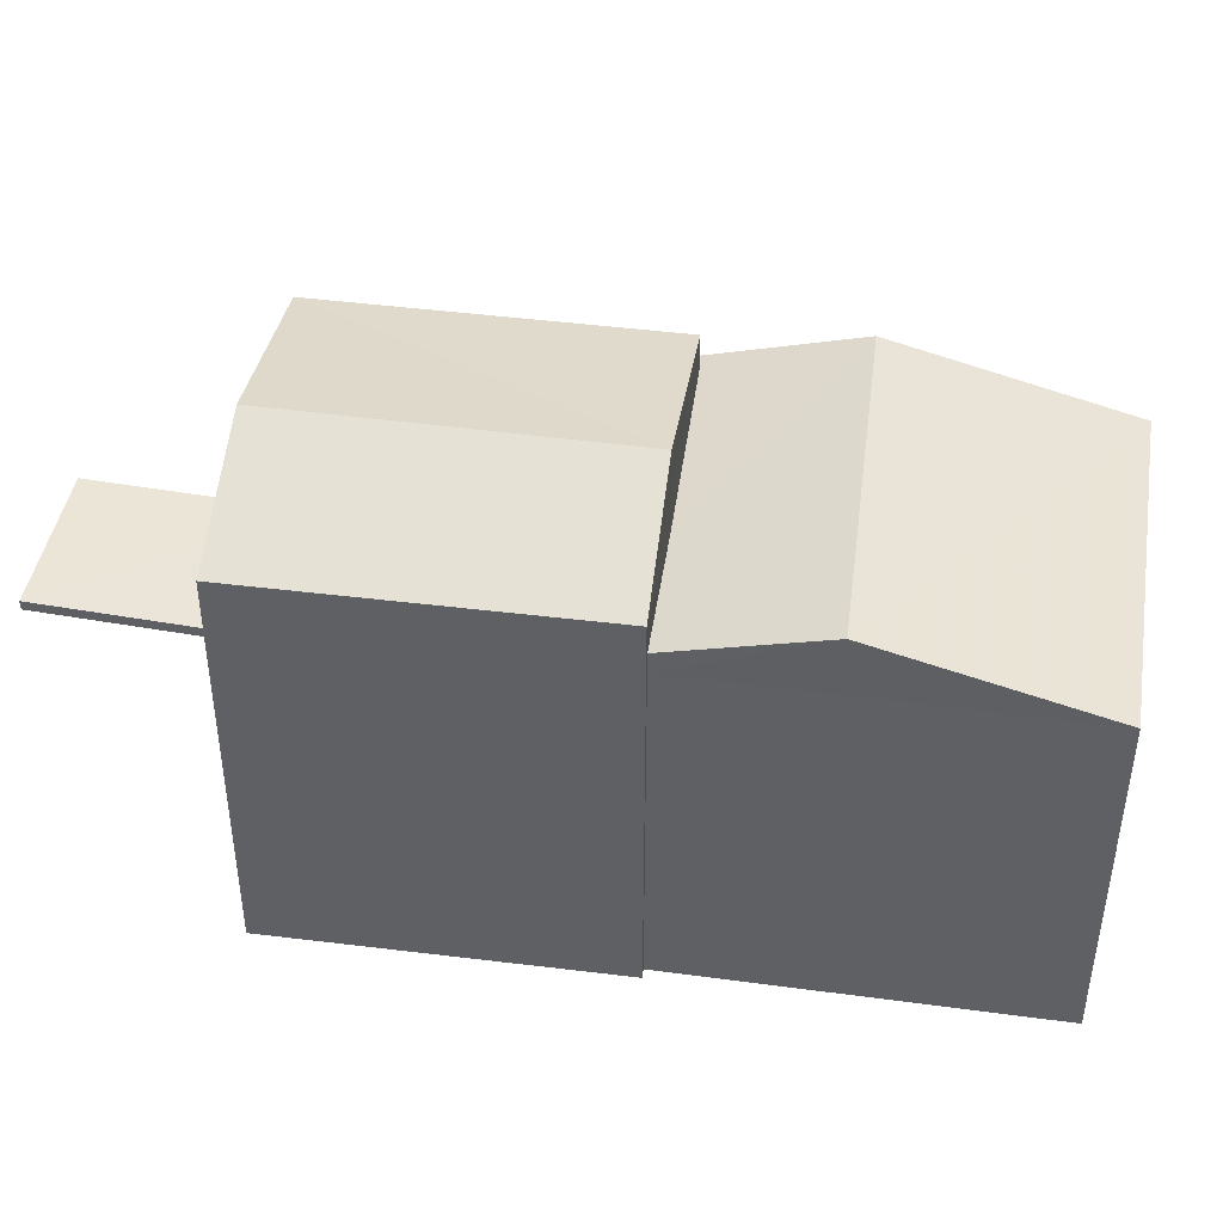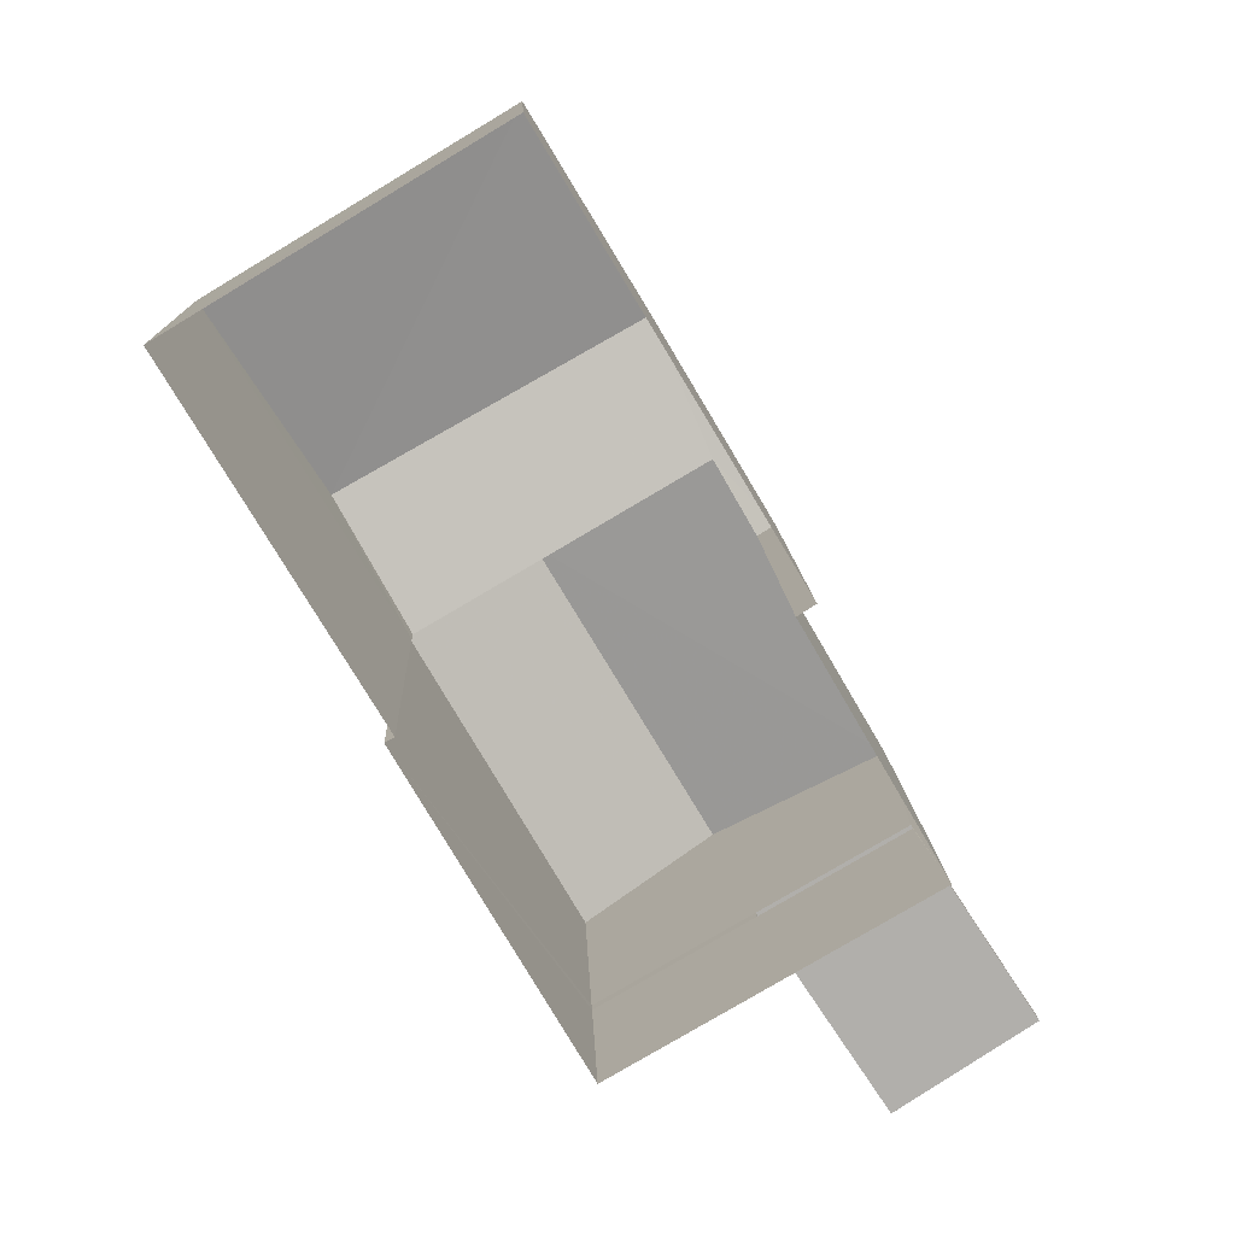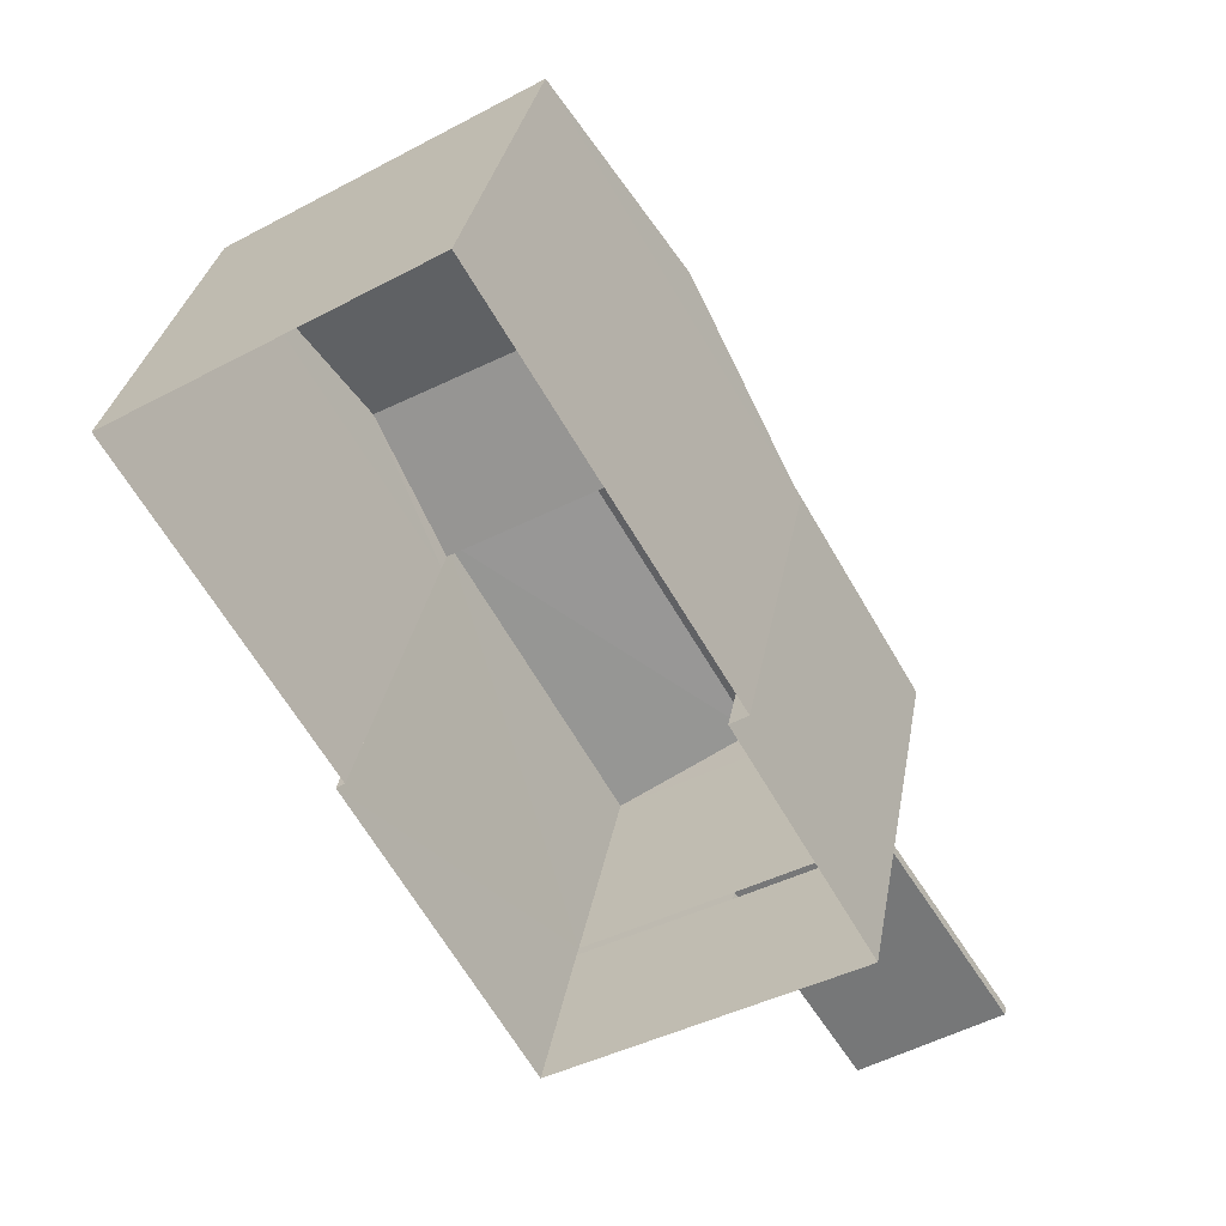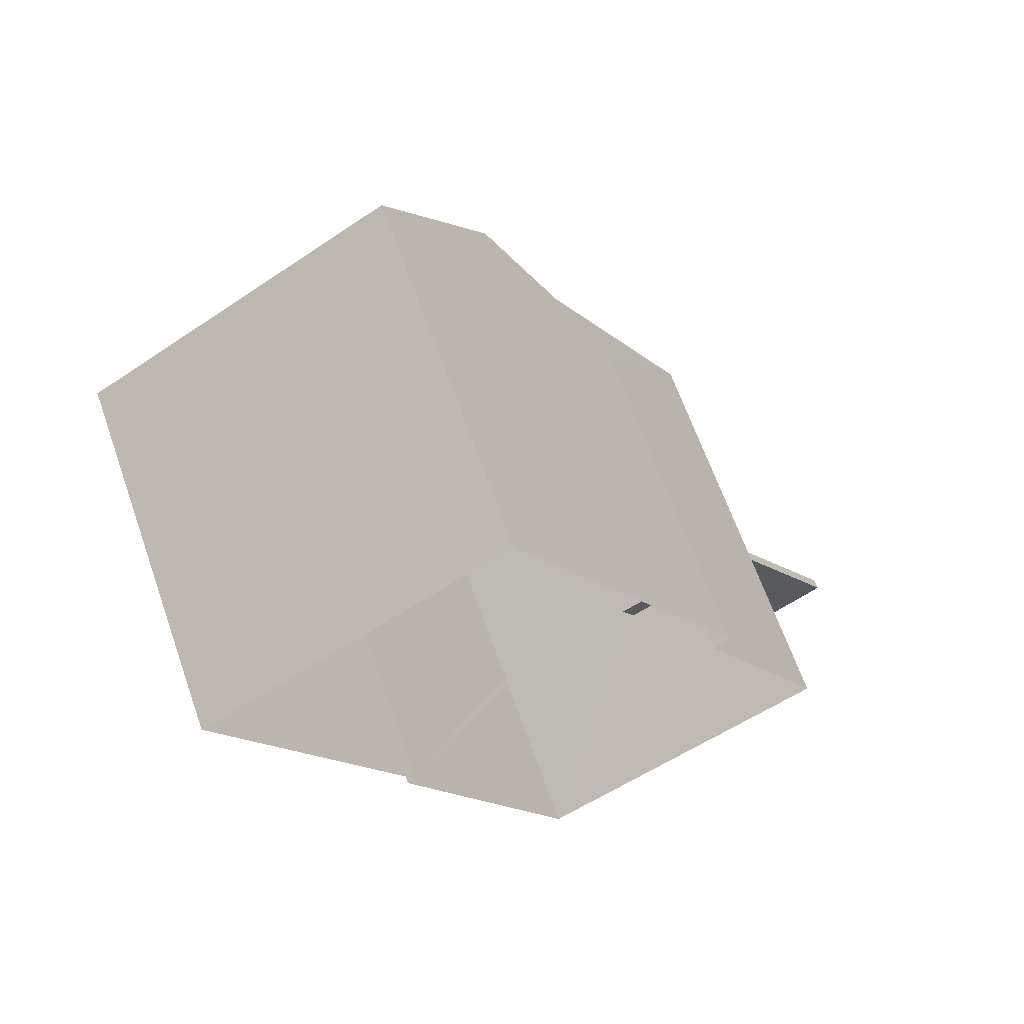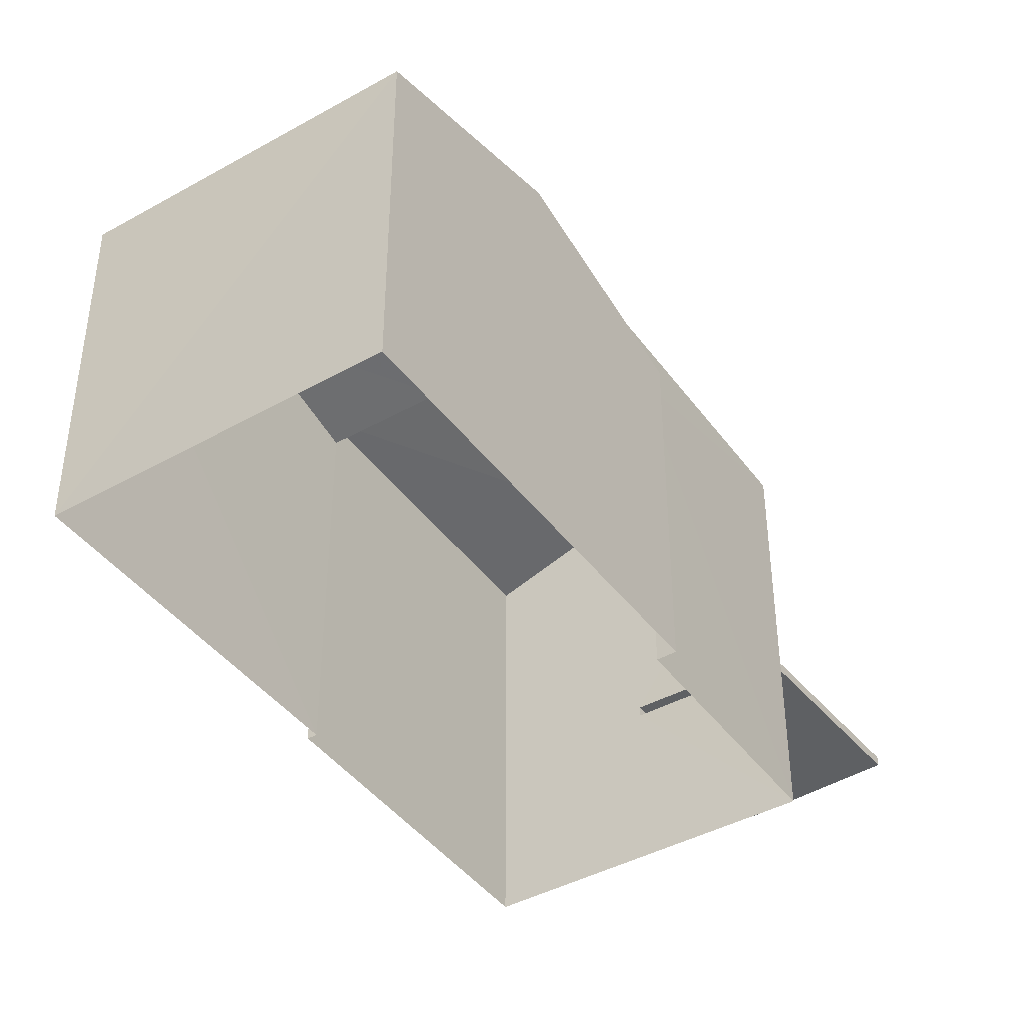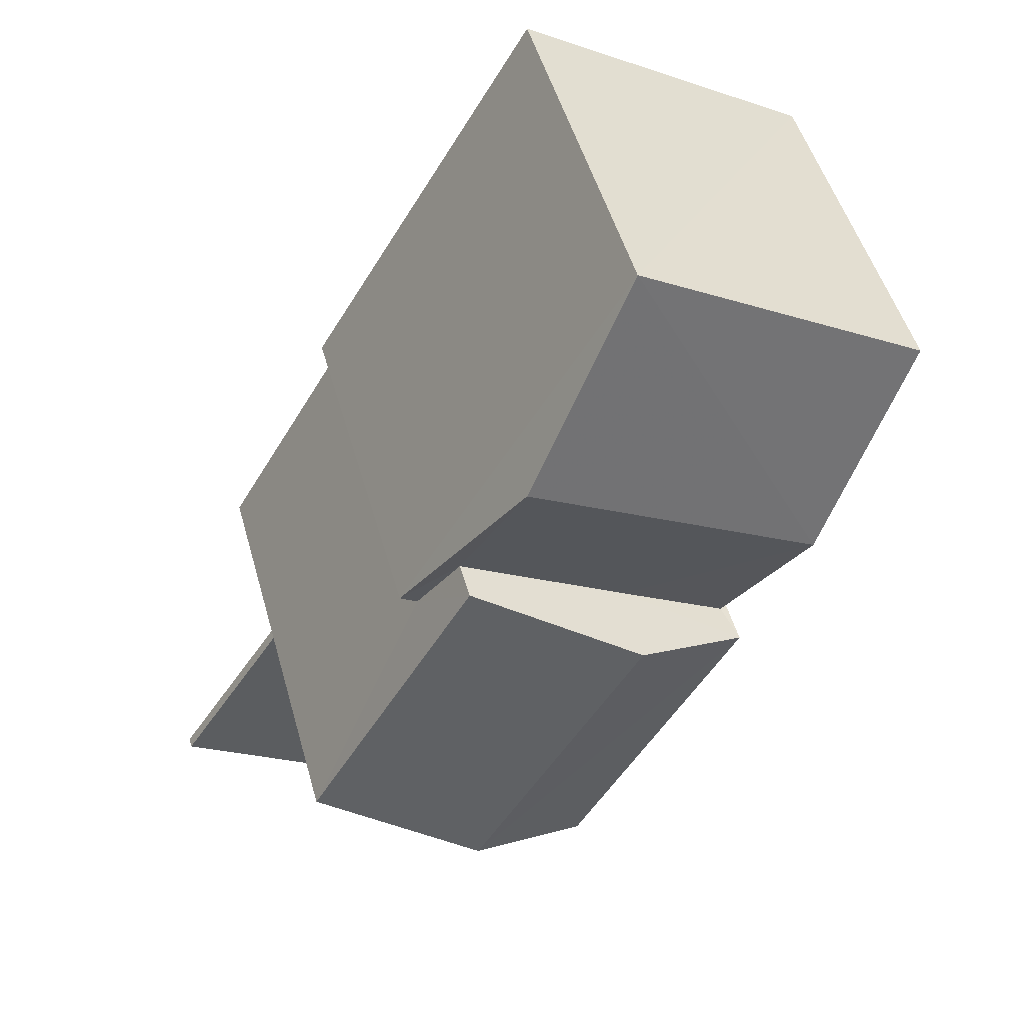
<metadata>
{"format":"obj","ext":"obj","renderer":"f3d","projection":"perspective","resolution":1024,"background":"white","views":[{"elev":45.5,"azim":67.9,"up":"+Z"},{"elev":12.0,"azim":178.0,"up":"+Y"},{"elev":31.3,"azim":-170.2,"up":"+Y"},{"elev":64.3,"azim":160.7,"up":"+Y"},{"elev":-42.7,"azim":-177.1,"up":"+Z"},{"elev":49.7,"azim":-15.5,"up":"+Y"}]}
</metadata>
<code>
v -8.861e+04 -1.003e+05 2.468
v -8.861e+04 -1.003e+05 2.467
v -8.861e+04 -1.003e+05 2.468
v -8.86e+04 -1.003e+05 2.468
v -8.861e+04 -1.003e+05 2.468
v -8.861e+04 -1.003e+05 2.469
v -8.861e+04 -1.003e+05 2.469
v -8.861e+04 -1.003e+05 2.468
v -8.861e+04 -1.003e+05 5.045
v -8.861e+04 -1.003e+05 5.046
v -8.861e+04 -1.003e+05 5.046
v -8.861e+04 -1.003e+05 5.045
v -8.861e+04 -1.003e+05 7.754
v -8.861e+04 -1.003e+05 8.639
v -8.86e+04 -1.003e+05 8.64
v -8.861e+04 -1.003e+05 8.625
v -8.861e+04 -1.003e+05 9.3
v -8.861e+04 -1.003e+05 9.3
v -8.861e+04 -1.003e+05 5.195
v -8.861e+04 -1.003e+05 5.196
v -8.861e+04 -1.003e+05 5.196
v -8.861e+04 -1.003e+05 5.195
v -8.861e+04 -1.003e+05 7.755
v -8.861e+04 -1.003e+05 8.073
v -8.861e+04 -1.003e+05 7.755
v -8.861e+04 -1.003e+05 8.083
v -8.861e+04 -1.003e+05 8.626
v -8.86e+04 -1.003e+05 7.754
v -8.861e+04 -1.003e+05 8.624
v -8.861e+04 -1.003e+05 8.625
v -8.861e+04 -1.003e+05 8.074
v -8.861e+04 -1.003e+05 7.755
v -8.861e+04 -1.003e+05 5.046
v -8.861e+04 -1.003e+05 5.196
f 1 2 3
f 2 4 5
f 6 3 7
f 7 5 8
f 3 2 5
f 3 5 7
f 9 10 11
f 9 12 10
f 13 14 15
f 16 17 18
f 19 20 21
f 22 19 21
f 23 24 25
f 25 24 14
f 24 26 14
f 27 16 18
f 13 15 28
f 29 30 17
f 15 26 31
f 15 14 26
f 30 18 17
f 18 30 27
f 1 13 2
f 1 25 13
f 32 28 15
f 31 32 15
f 7 8 33
f 33 8 34
f 34 16 27
f 34 8 16
f 29 17 16
f 13 4 2
f 13 28 4
f 29 23 30
f 30 23 6
f 29 24 23
f 6 23 3
f 14 13 25
f 22 21 10
f 12 22 10
f 5 4 28
f 32 5 28
f 22 27 30
f 22 34 27
f 12 7 33
f 30 6 19
f 12 6 7
f 22 30 19
f 19 6 9
f 12 9 6
f 9 11 20
f 19 9 20
f 24 29 26
f 32 8 5
f 29 16 26
f 16 8 32
f 26 16 31
f 32 31 16
f 21 20 11
f 10 21 11
f 3 23 25
f 1 3 25
f 22 33 34
f 22 12 33

</code>
